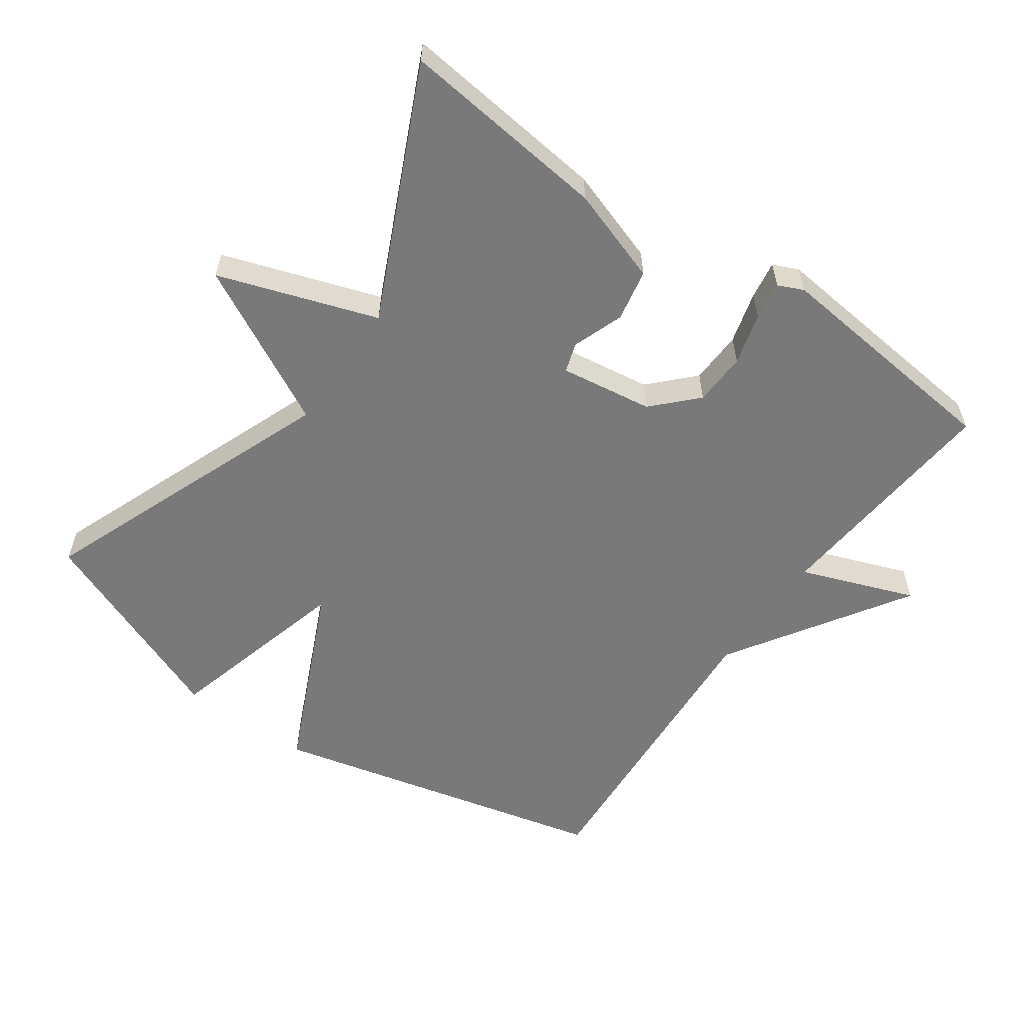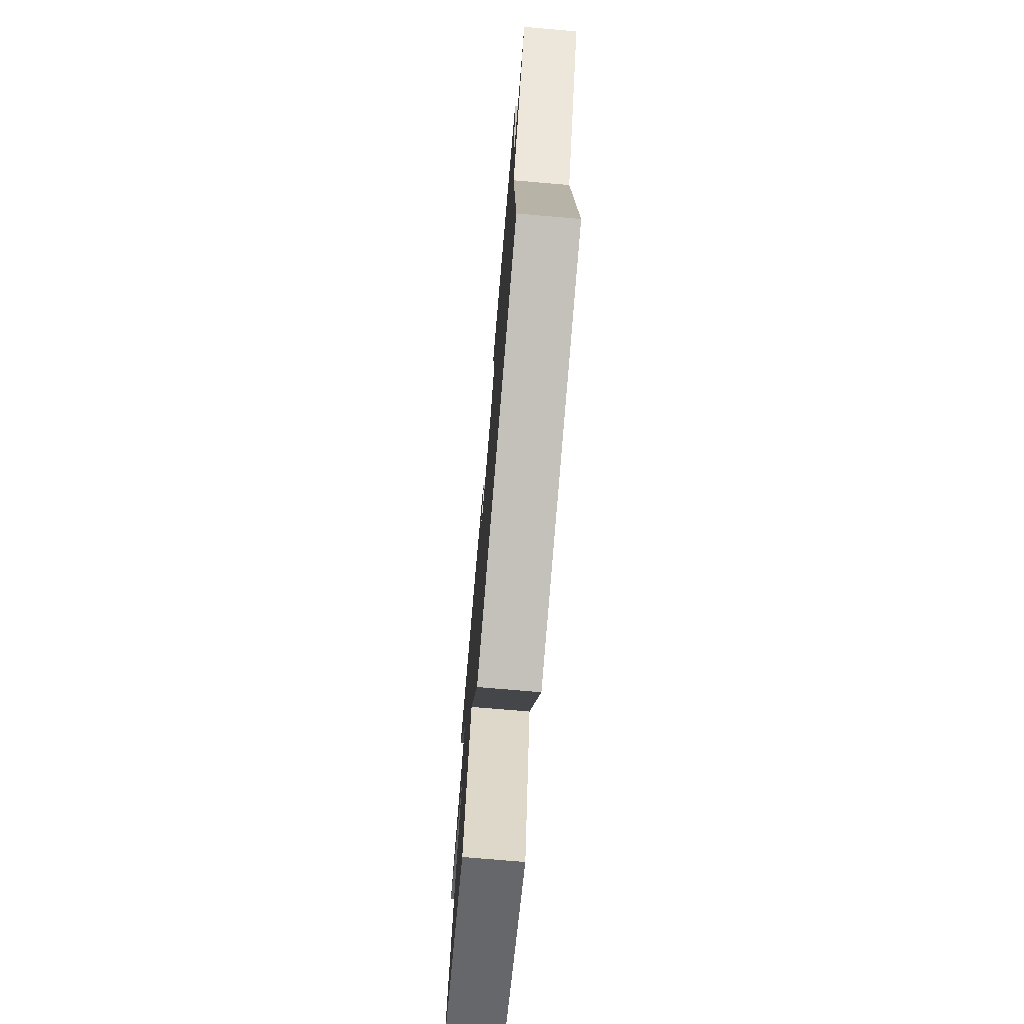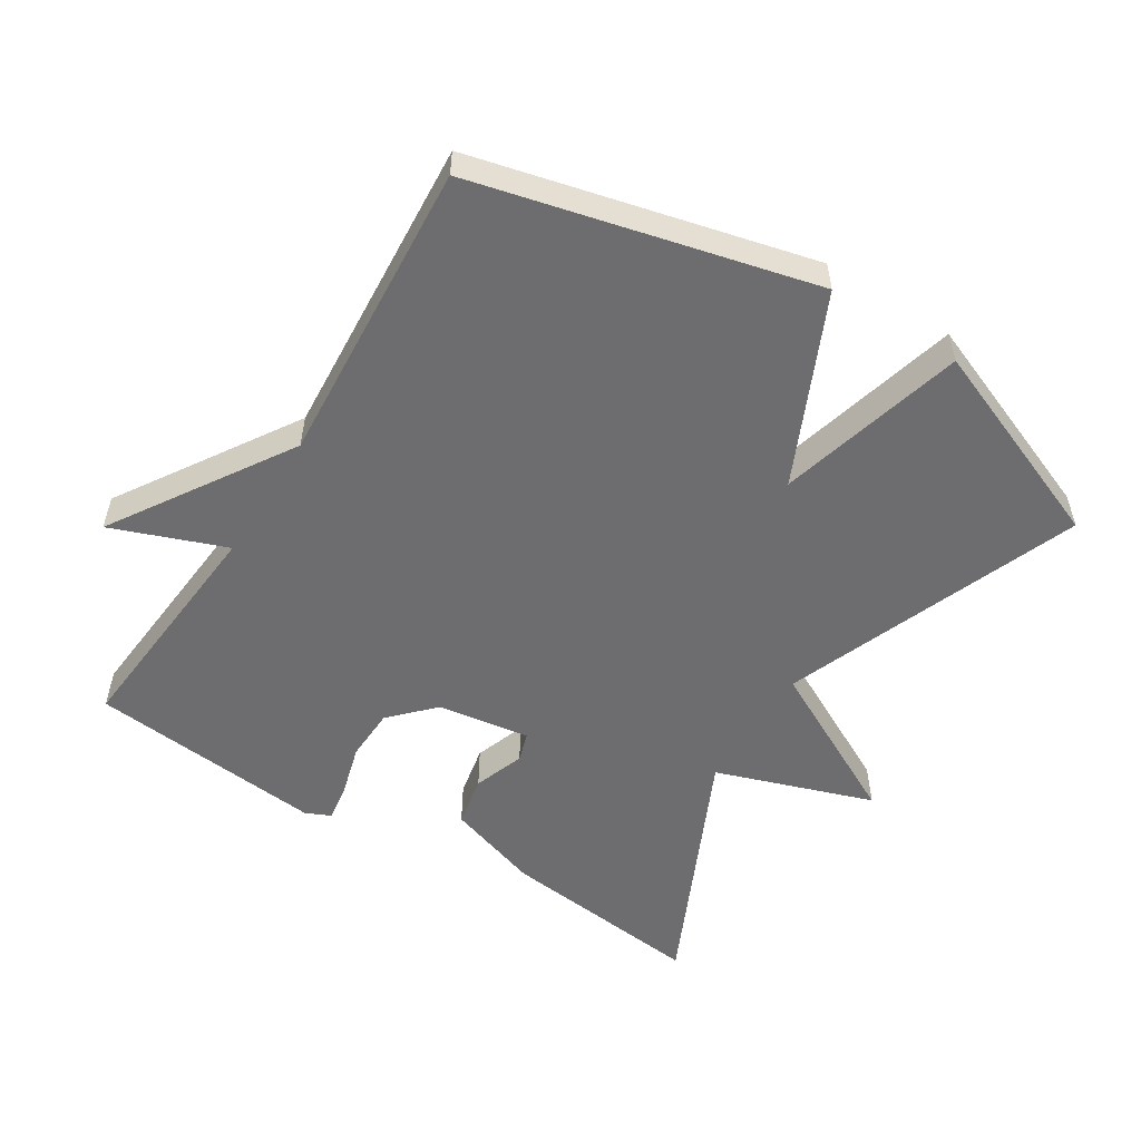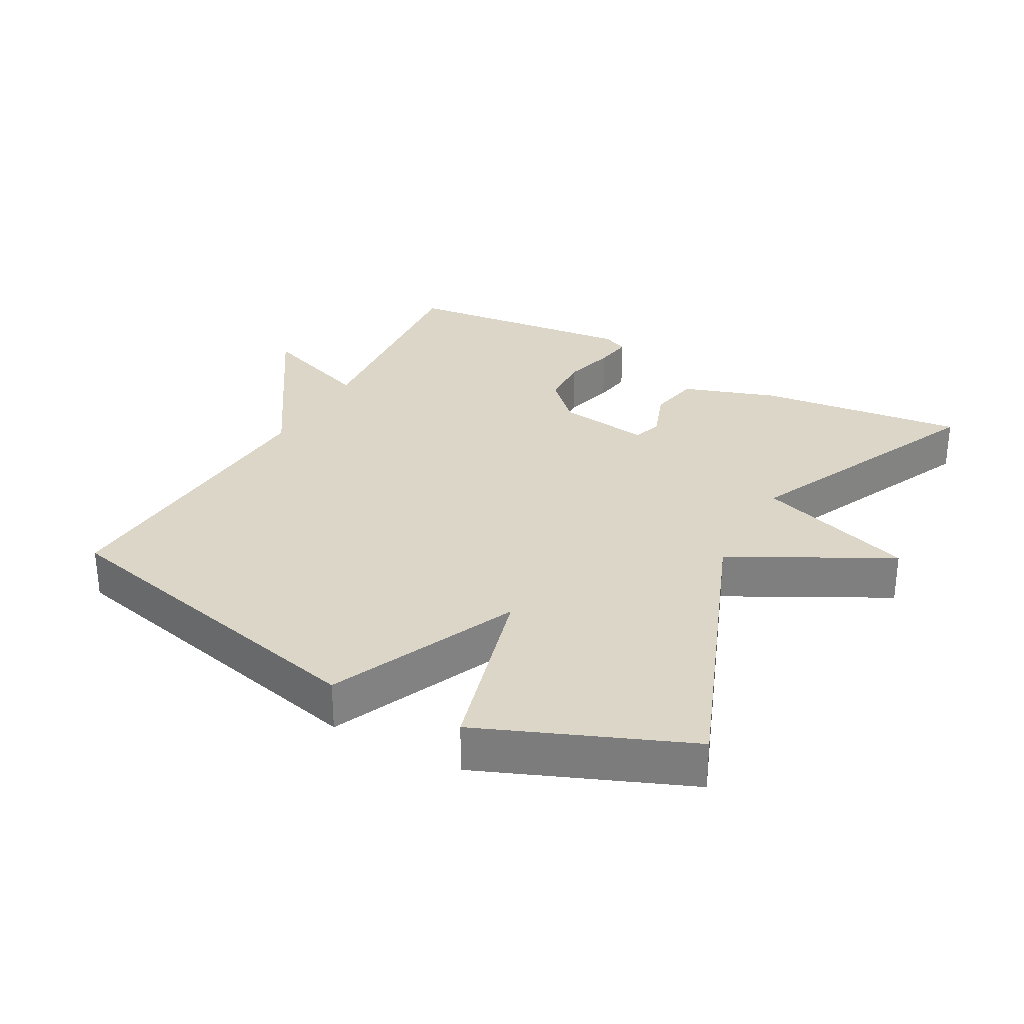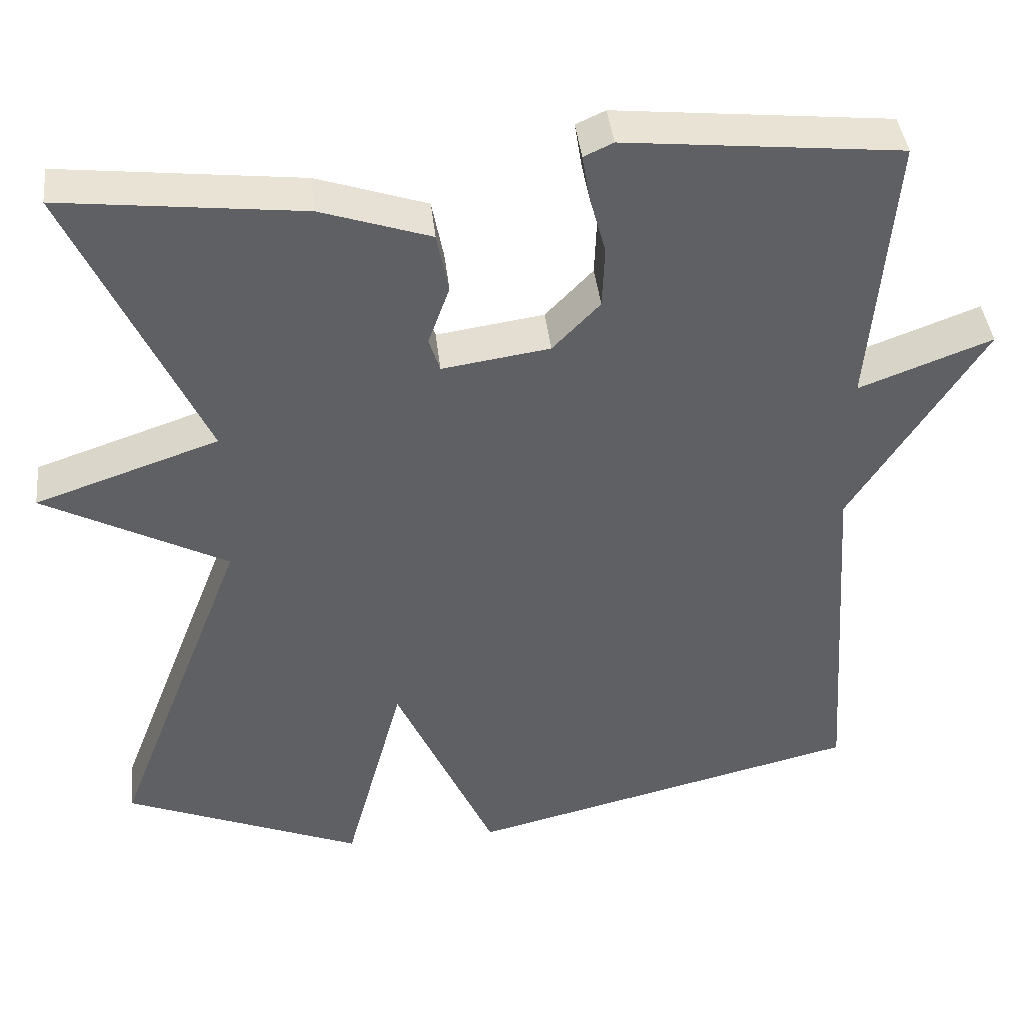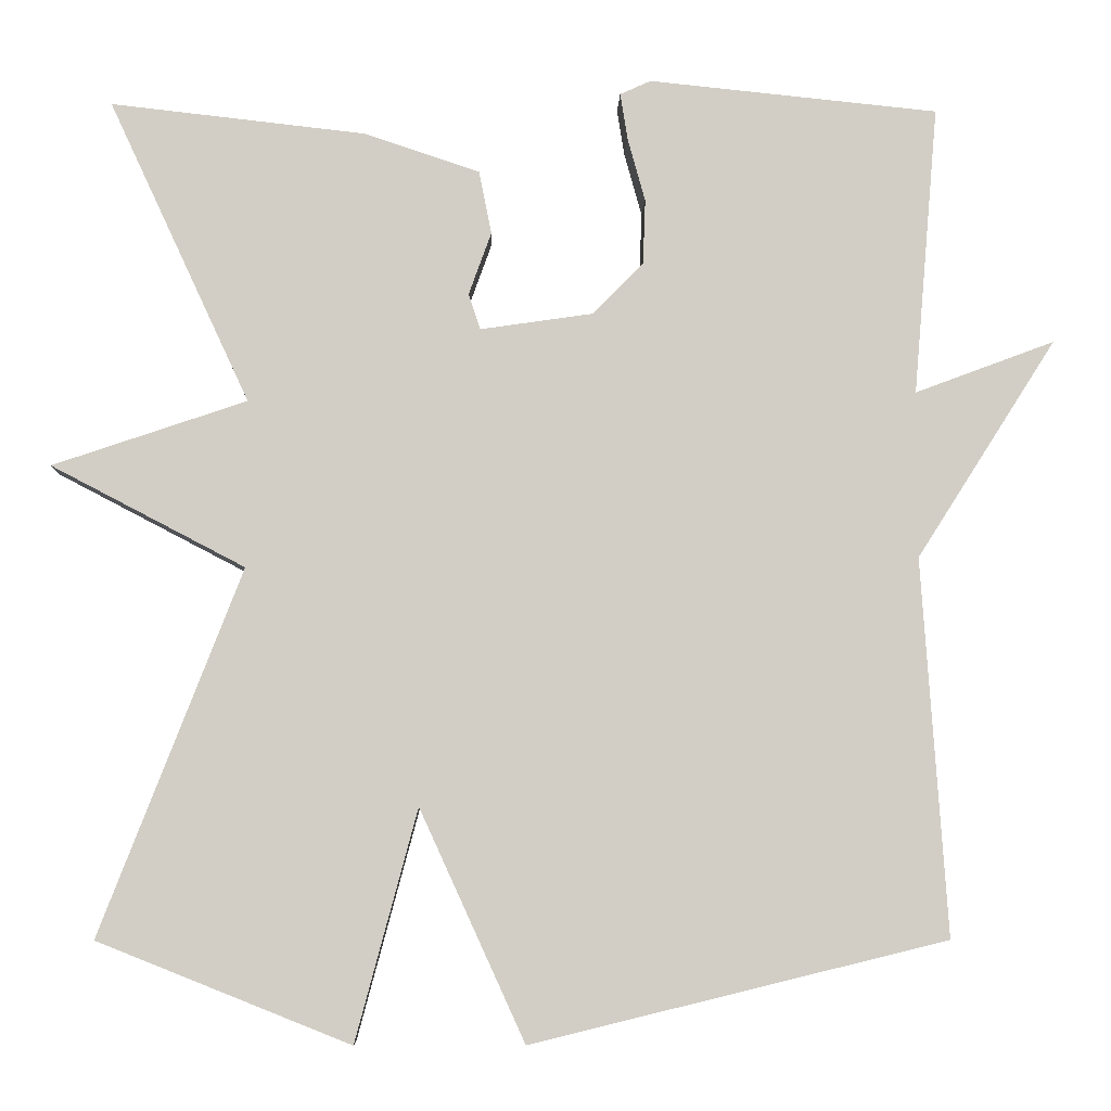
<metadata>
{"format":"obj","ext":"obj","renderer":"f3d","projection":"perspective","resolution":1024,"background":"white","views":[{"elev":-57.8,"azim":-35.3,"up":"+Y"},{"elev":-74.1,"azim":85.1,"up":"+Z"},{"elev":-54.1,"azim":148.0,"up":"+Y"},{"elev":30.2,"azim":-151.6,"up":"+Y"},{"elev":40.8,"azim":-6.2,"up":"+Z"},{"elev":-7.1,"azim":-1.8,"up":"+Z"}]}
</metadata>
<code>
v 0.5 0.07 0.5
v 0.47 0.07 0.152
v 0.638 0.07 0.215
v 0.47 0.07 -0.048
v 0.5 0.07 -0.5
v 0.002 0.07 -0.621
v -0.124 0.07 -0.345
v -0.198 0.07 -0.621
v -0.5 0.07 -0.5
v -0.331 0.07 -0.063
v -0.563 0.07 0.058
v -0.331 0.07 0.137
v -0.5 0.07 0.5
v -0.195 0.07 0.466
v -0.056 0.07 0.42
v -0.041 0.07 0.344
v -0.068 0.07 0.269
v -0.054 0.07 0.226
v 0.082 0.07 0.246
v 0.142 0.07 0.308
v 0.145 0.07 0.386
v 0.124 0.07 0.462
v 0.115 0.07 0.518
v 0.152 0.07 0.535
v 0.5 0 0.5
v 0.47 0 0.152
v 0.638 0 0.215
v 0.47 0 -0.048
v 0.5 0 -0.5
v 0.002 0 -0.621
v -0.124 0 -0.345
v -0.198 0 -0.621
v -0.5 0 -0.5
v -0.331 0 -0.063
v -0.563 0 0.058
v -0.331 0 0.137
v -0.5 0 0.5
v -0.195 0 0.466
v -0.056 0 0.42
v -0.041 0 0.344
v -0.068 0 0.269
v -0.054 0 0.226
v 0.082 0 0.246
v 0.142 0 0.308
v 0.145 0 0.386
v 0.124 0 0.462
v 0.115 0 0.518
v 0.152 0 0.535
f 24 1 2
f 23 24 2
f 22 23 2
f 21 22 2
f 20 21 2
f 19 20 2
f 18 19 2
f 15 16 17
f 14 15 17
f 13 14 17
f 12 13 17
f 12 17 18
f 12 18 2
f 11 12 2
f 10 11 2
f 7 8 9 10
f 4 5 6 7
f 2 3 4 7
f 2 7 10
f 26 25 48
f 26 48 47
f 26 47 46
f 26 46 45
f 26 45 44
f 26 44 43
f 26 43 42
f 41 40 39
f 41 39 38
f 41 38 37
f 41 37 36
f 42 41 36
f 26 42 36
f 26 36 35
f 26 35 34
f 34 33 32 31
f 31 30 29 28
f 31 28 27 26
f 34 31 26
f 1 25 26 2
f 2 26 27 3
f 3 27 28 4
f 4 28 29 5
f 5 29 30 6
f 6 30 31 7
f 7 31 32 8
f 8 32 33 9
f 9 33 34 10
f 10 34 35 11
f 11 35 36 12
f 12 36 37 13
f 13 37 38 14
f 14 38 39 15
f 15 39 40 16
f 16 40 41 17
f 17 41 42 18
f 18 42 43 19
f 19 43 44 20
f 20 44 45 21
f 21 45 46 22
f 22 46 47 23
f 23 47 48 24
f 24 48 25 1

</code>
